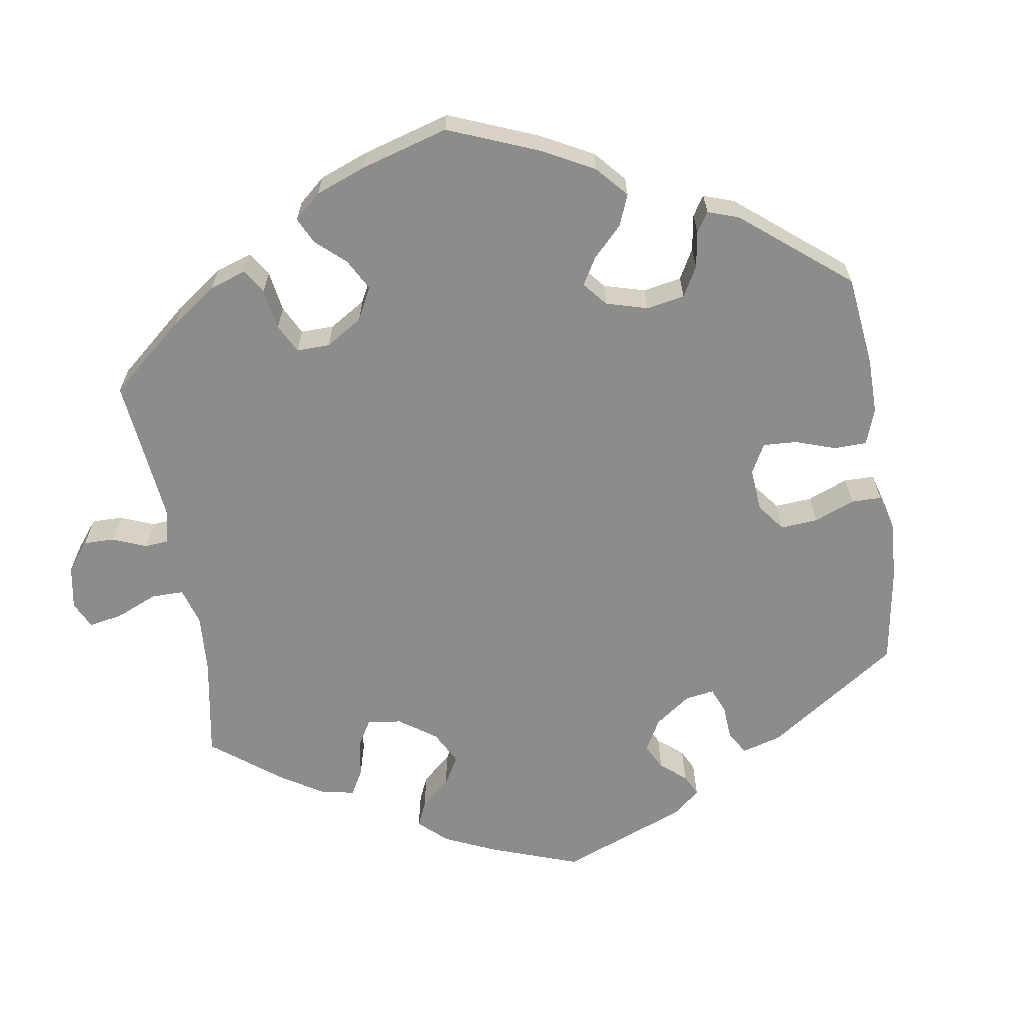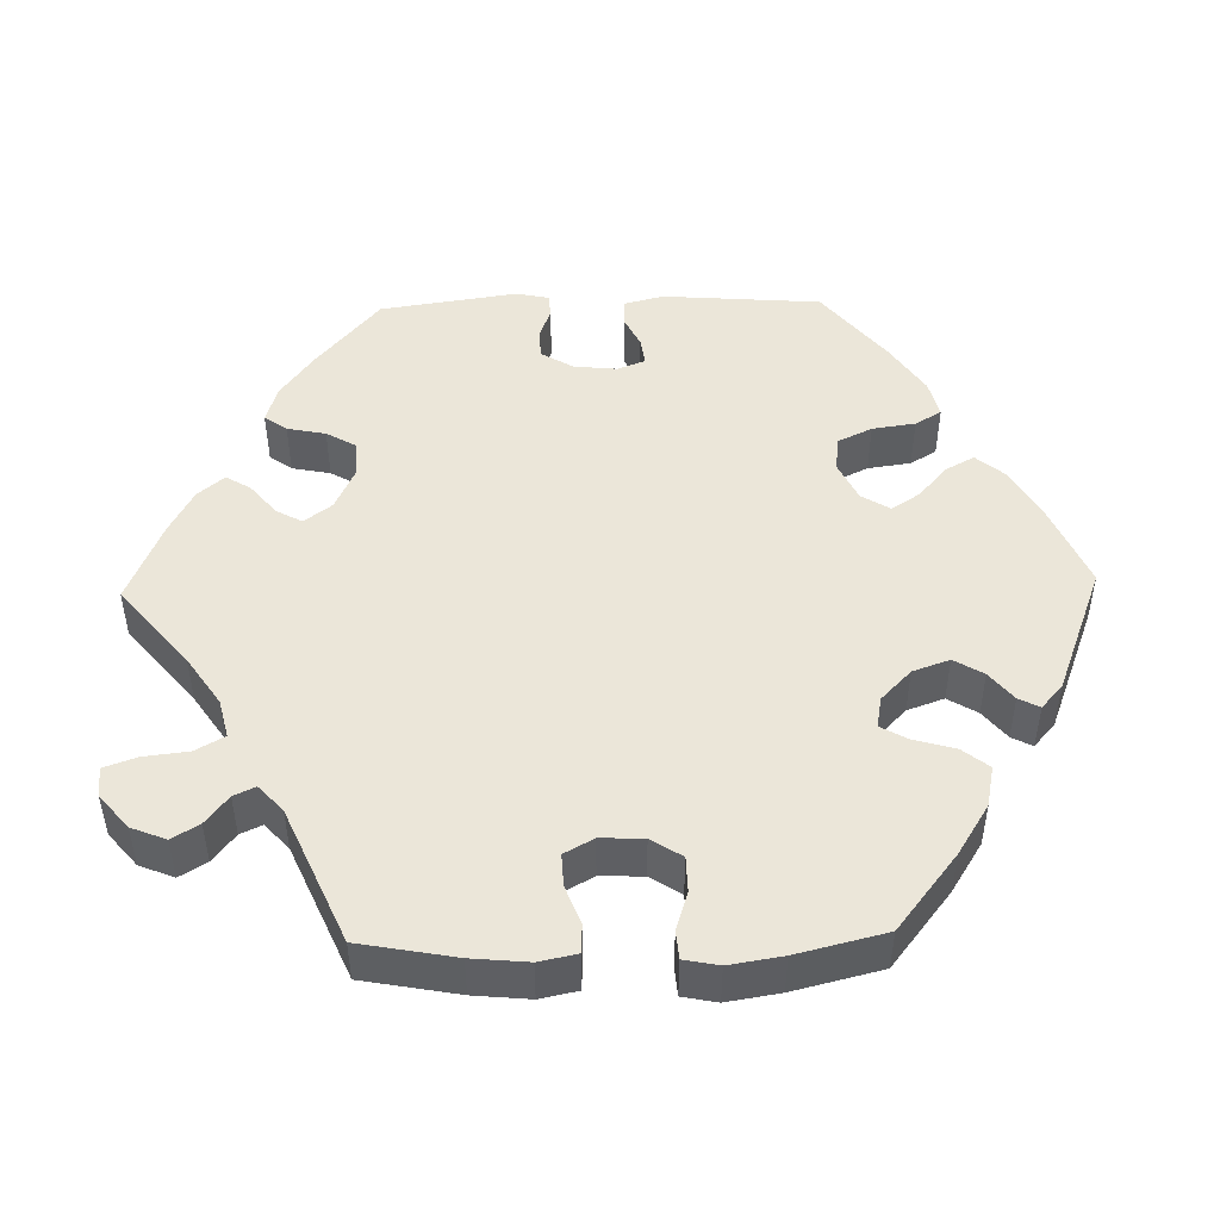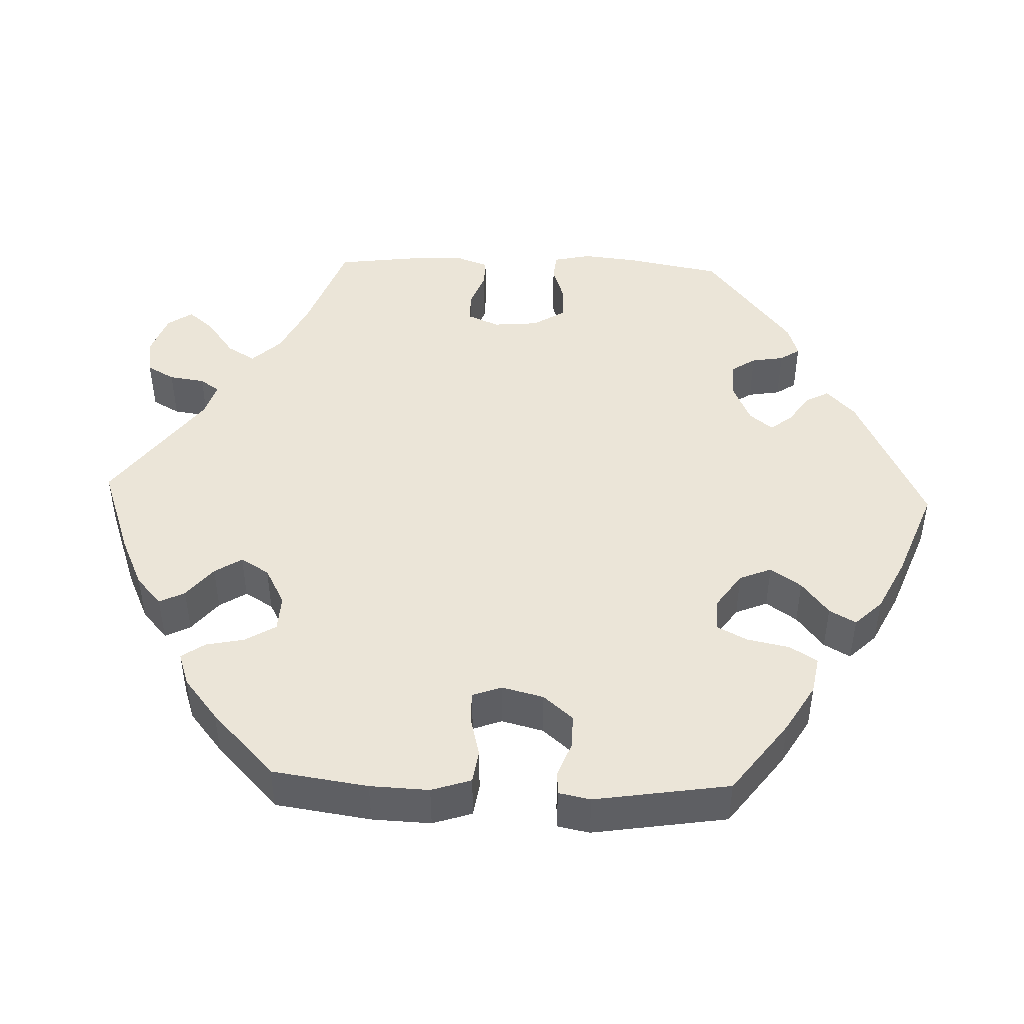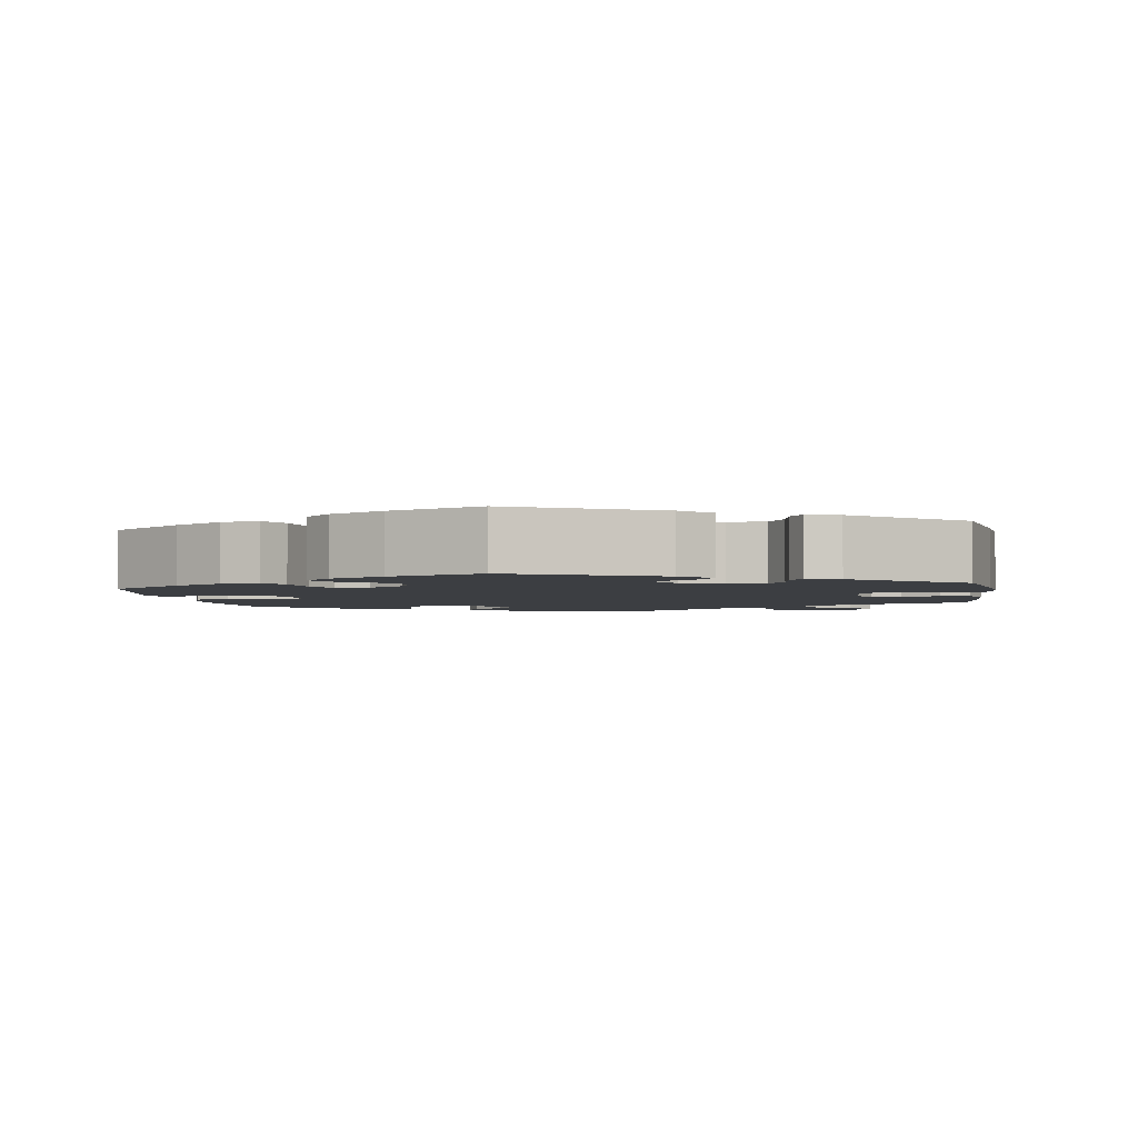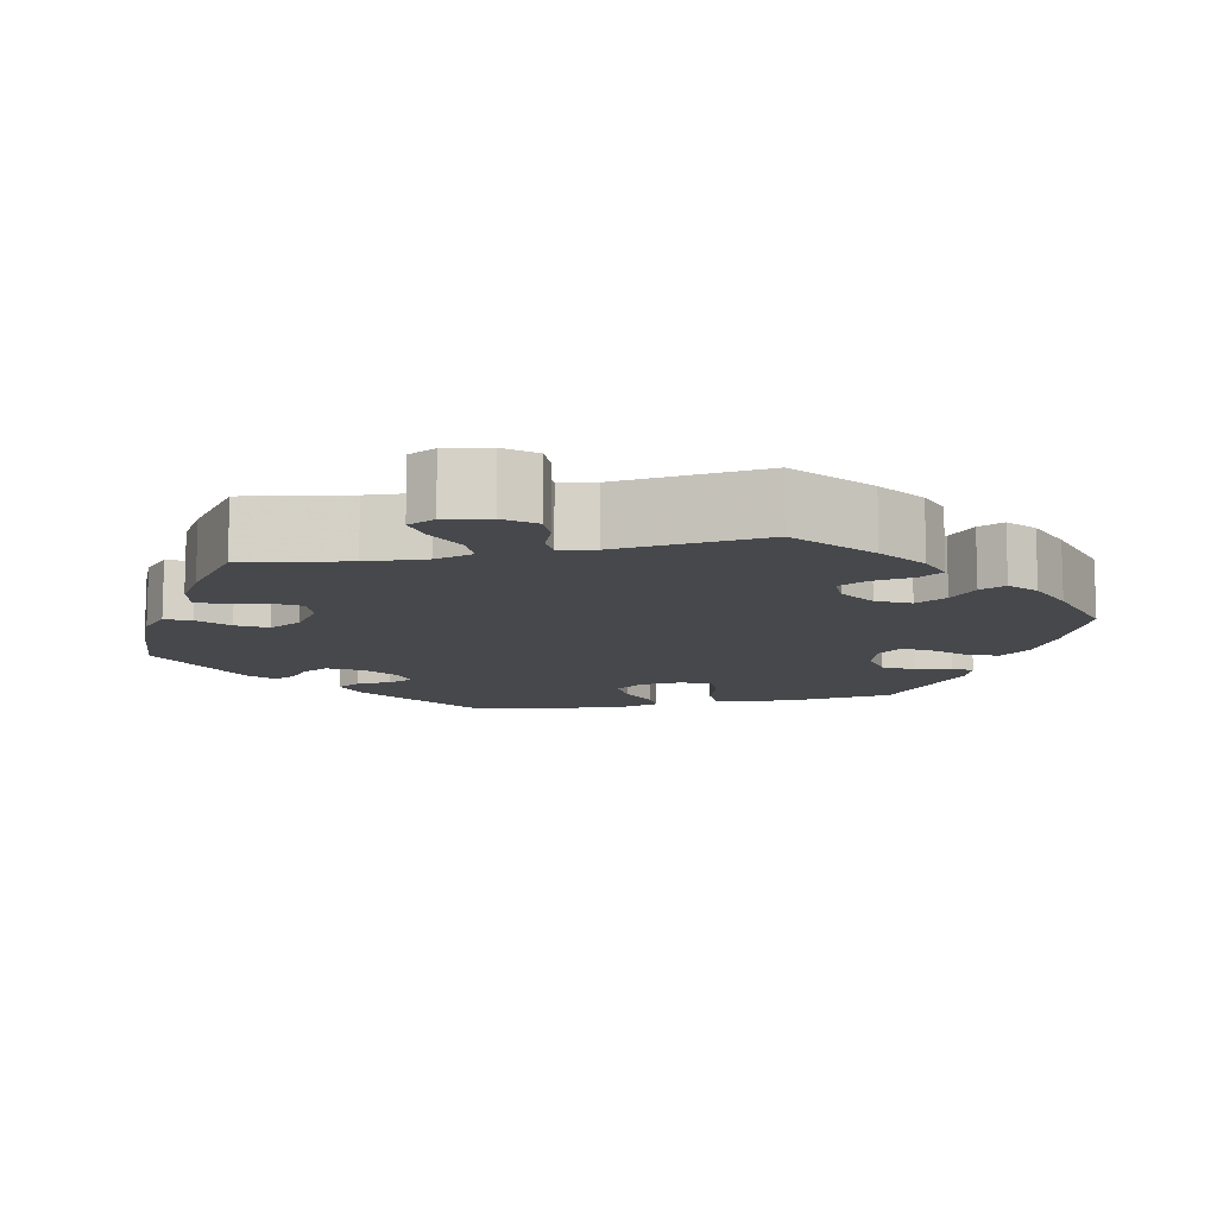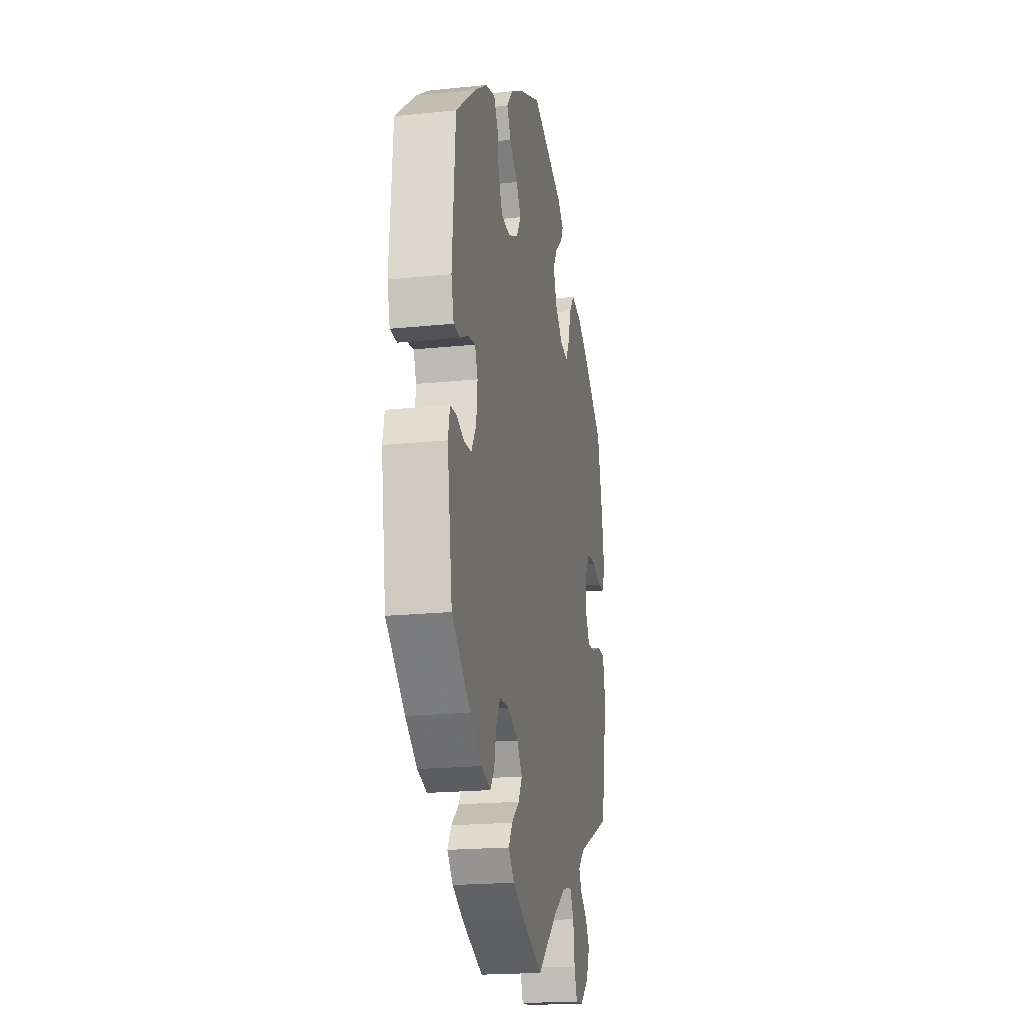
<metadata>
{"format":"obj","ext":"obj","renderer":"f3d","projection":"perspective","resolution":1024,"background":"white","views":[{"elev":-64.1,"azim":-51.0,"up":"+Y"},{"elev":48.1,"azim":-91.4,"up":"+Y"},{"elev":45.9,"azim":-27.8,"up":"+Y"},{"elev":-3.0,"azim":68.6,"up":"+Y"},{"elev":-11.1,"azim":-138.0,"up":"+Y"},{"elev":-19.7,"azim":100.9,"up":"+Z"}]}
</metadata>
<code>
v 0.109 0.07 0.531
v 0.173 0.07 0.495
v 0.205 0.07 0.457
v 0.185 0.07 0.42
v 0.143 0.07 0.383
v 0.119 0.07 0.346
v 0.142 0.07 0.309
v 0.193 0.07 0.285
v 0.238 0.07 0.291
v 0.259 0.07 0.335
v 0.267 0.07 0.391
v 0.287 0.07 0.425
v 0.335 0.07 0.413
v 0.4 0.07 0.37
v 0.5 0.07 0.289
v 0.516 0.07 0.083
v 0.503 0.07 0.031
v 0.468 0.07 0.03
v 0.427 0.07 0.05
v 0.391 0.07 0.055
v 0.377 0.07 0.019
v 0.383 0.07 -0.038
v 0.408 0.07 -0.079
v 0.446 0.07 -0.081
v 0.486 0.07 -0.066
v 0.517 0.07 -0.068
v 0.526 0.07 -0.111
v 0.5 0.07 -0.289
v 0.405 0.07 -0.37
v 0.346 0.07 -0.413
v 0.298 0.07 -0.428
v 0.277 0.07 -0.399
v 0.267 0.07 -0.349
v 0.245 0.07 -0.311
v 0.196 0.07 -0.309
v 0.142 0.07 -0.334
v 0.115 0.07 -0.37
v 0.134 0.07 -0.404
v 0.174 0.07 -0.437
v 0.193 0.07 -0.469
v 0.164 0.07 -0.503
v 0.106 0.07 -0.534
v 0 0.07 -0.578
v -0.104 0.07 -0.491
v -0.168 0.07 -0.448
v -0.218 0.07 -0.436
v -0.239 0.07 -0.473
v -0.246 0.07 -0.532
v -0.261 0.07 -0.574
v -0.3 0.07 -0.571
v -0.344 0.07 -0.534
v -0.362 0.07 -0.489
v -0.341 0.07 -0.454
v -0.304 0.07 -0.425
v -0.291 0.07 -0.397
v -0.325 0.07 -0.366
v -0.501 0.07 -0.289
v -0.524 0.07 -0.165
v -0.531 0.07 -0.092
v -0.521 0.07 -0.043
v -0.484 0.07 -0.041
v -0.434 0.07 -0.06
v -0.392 0.07 -0.062
v -0.371 0.07 -0.024
v -0.373 0.07 0.032
v -0.399 0.07 0.072
v -0.445 0.07 0.073
v -0.494 0.07 0.057
v -0.531 0.07 0.06
v -0.54 0.07 0.105
v -0.529 0.07 0.174
v -0.501 0.07 0.289
v -0.402 0.07 0.367
v -0.337 0.07 0.408
v -0.284 0.07 0.419
v -0.257 0.07 0.385
v -0.242 0.07 0.332
v -0.222 0.07 0.297
v -0.182 0.07 0.304
v -0.142 0.07 0.343
v -0.125 0.07 0.391
v -0.148 0.07 0.429
v -0.185 0.07 0.459
v -0.199 0.07 0.486
v -0.167 0.07 0.514
v -0.001 0.07 0.578
v 0.109 0 0.531
v 0.173 0 0.495
v 0.205 0 0.457
v 0.185 0 0.42
v 0.143 0 0.383
v 0.119 0 0.346
v 0.142 0 0.309
v 0.193 0 0.285
v 0.238 0 0.291
v 0.259 0 0.335
v 0.267 0 0.391
v 0.287 0 0.425
v 0.335 0 0.413
v 0.4 0 0.37
v 0.5 0 0.289
v 0.516 0 0.083
v 0.503 0 0.031
v 0.468 0 0.03
v 0.427 0 0.05
v 0.391 0 0.055
v 0.377 0 0.019
v 0.383 0 -0.038
v 0.408 0 -0.079
v 0.446 0 -0.081
v 0.486 0 -0.066
v 0.517 0 -0.068
v 0.526 0 -0.111
v 0.5 0 -0.289
v 0.405 0 -0.37
v 0.346 0 -0.413
v 0.298 0 -0.428
v 0.277 0 -0.399
v 0.267 0 -0.349
v 0.245 0 -0.311
v 0.196 0 -0.309
v 0.142 0 -0.334
v 0.115 0 -0.37
v 0.134 0 -0.404
v 0.174 0 -0.437
v 0.193 0 -0.469
v 0.164 0 -0.503
v 0.106 0 -0.534
v 0 0 -0.578
v -0.104 0 -0.491
v -0.168 0 -0.448
v -0.218 0 -0.436
v -0.239 0 -0.473
v -0.246 0 -0.532
v -0.261 0 -0.574
v -0.3 0 -0.571
v -0.344 0 -0.534
v -0.362 0 -0.489
v -0.341 0 -0.454
v -0.304 0 -0.425
v -0.291 0 -0.397
v -0.325 0 -0.366
v -0.501 0 -0.289
v -0.524 0 -0.165
v -0.531 0 -0.092
v -0.521 0 -0.043
v -0.484 0 -0.041
v -0.434 0 -0.06
v -0.392 0 -0.062
v -0.371 0 -0.024
v -0.373 0 0.032
v -0.399 0 0.072
v -0.445 0 0.073
v -0.494 0 0.057
v -0.531 0 0.06
v -0.54 0 0.105
v -0.529 0 0.174
v -0.501 0 0.289
v -0.402 0 0.367
v -0.337 0 0.408
v -0.284 0 0.419
v -0.257 0 0.385
v -0.242 0 0.332
v -0.222 0 0.297
v -0.182 0 0.304
v -0.142 0 0.343
v -0.125 0 0.391
v -0.148 0 0.429
v -0.185 0 0.459
v -0.199 0 0.486
v -0.167 0 0.514
v -0.001 0 0.578
f 82 83 84 85
f 81 82 85 86
f 80 81 86 1
f 74 75 76 77
f 74 77 78
f 73 74 78
f 72 73 78
f 71 72 78
f 70 71 78 79
f 67 68 69 70
f 66 67 70 79
f 59 60 61 62
f 59 62 63
f 56 57 58 59
f 55 56 59 63
f 51 52 53 54
f 51 54 55
f 50 51 55
f 47 48 49 50
f 46 47 50 55
f 45 46 55 63
f 41 42 43 44
f 38 39 40 41
f 37 38 41 44
f 36 37 44 45
f 30 31 32 33
f 30 33 34
f 29 30 34
f 28 29 34
f 27 28 34 35
f 24 25 26 27
f 23 24 27 35
f 16 17 18 19
f 16 19 20
f 15 16 20
f 14 15 20
f 13 14 20 21
f 10 11 12 13
f 9 10 13 21
f 2 3 4 5
f 2 5 6
f 1 2 6
f 80 1 6
f 65 66 79 80
f 64 65 80 6
f 63 64 6 7
f 45 63 7 8
f 22 23 35 36
f 21 22 36 45
f 8 9 21 45
f 171 170 169 168
f 172 171 168 167
f 87 172 167 166
f 163 162 161 160
f 164 163 160
f 164 160 159
f 164 159 158
f 164 158 157
f 165 164 157 156
f 156 155 154 153
f 165 156 153 152
f 148 147 146 145
f 149 148 145
f 145 144 143 142
f 149 145 142 141
f 140 139 138 137
f 141 140 137
f 141 137 136
f 136 135 134 133
f 141 136 133 132
f 149 141 132 131
f 130 129 128 127
f 127 126 125 124
f 130 127 124 123
f 131 130 123 122
f 119 118 117 116
f 120 119 116
f 120 116 115
f 120 115 114
f 121 120 114 113
f 113 112 111 110
f 121 113 110 109
f 105 104 103 102
f 106 105 102
f 106 102 101
f 106 101 100
f 107 106 100 99
f 99 98 97 96
f 107 99 96 95
f 91 90 89 88
f 92 91 88
f 92 88 87
f 92 87 166
f 166 165 152 151
f 92 166 151 150
f 93 92 150 149
f 94 93 149 131
f 122 121 109 108
f 131 122 108 107
f 131 107 95 94
f 1 87 88 2
f 2 88 89 3
f 3 89 90 4
f 4 90 91 5
f 5 91 92 6
f 6 92 93 7
f 7 93 94 8
f 8 94 95 9
f 9 95 96 10
f 10 96 97 11
f 11 97 98 12
f 12 98 99 13
f 13 99 100 14
f 14 100 101 15
f 15 101 102 16
f 16 102 103 17
f 17 103 104 18
f 18 104 105 19
f 19 105 106 20
f 20 106 107 21
f 21 107 108 22
f 22 108 109 23
f 23 109 110 24
f 24 110 111 25
f 25 111 112 26
f 26 112 113 27
f 27 113 114 28
f 28 114 115 29
f 29 115 116 30
f 30 116 117 31
f 31 117 118 32
f 32 118 119 33
f 33 119 120 34
f 34 120 121 35
f 35 121 122 36
f 36 122 123 37
f 37 123 124 38
f 38 124 125 39
f 39 125 126 40
f 40 126 127 41
f 41 127 128 42
f 42 128 129 43
f 43 129 130 44
f 44 130 131 45
f 45 131 132 46
f 46 132 133 47
f 47 133 134 48
f 48 134 135 49
f 49 135 136 50
f 50 136 137 51
f 51 137 138 52
f 52 138 139 53
f 53 139 140 54
f 54 140 141 55
f 55 141 142 56
f 56 142 143 57
f 57 143 144 58
f 58 144 145 59
f 59 145 146 60
f 60 146 147 61
f 61 147 148 62
f 62 148 149 63
f 63 149 150 64
f 64 150 151 65
f 65 151 152 66
f 66 152 153 67
f 67 153 154 68
f 68 154 155 69
f 69 155 156 70
f 70 156 157 71
f 71 157 158 72
f 72 158 159 73
f 73 159 160 74
f 74 160 161 75
f 75 161 162 76
f 76 162 163 77
f 77 163 164 78
f 78 164 165 79
f 79 165 166 80
f 80 166 167 81
f 81 167 168 82
f 82 168 169 83
f 83 169 170 84
f 84 170 171 85
f 85 171 172 86
f 86 172 87 1

</code>
